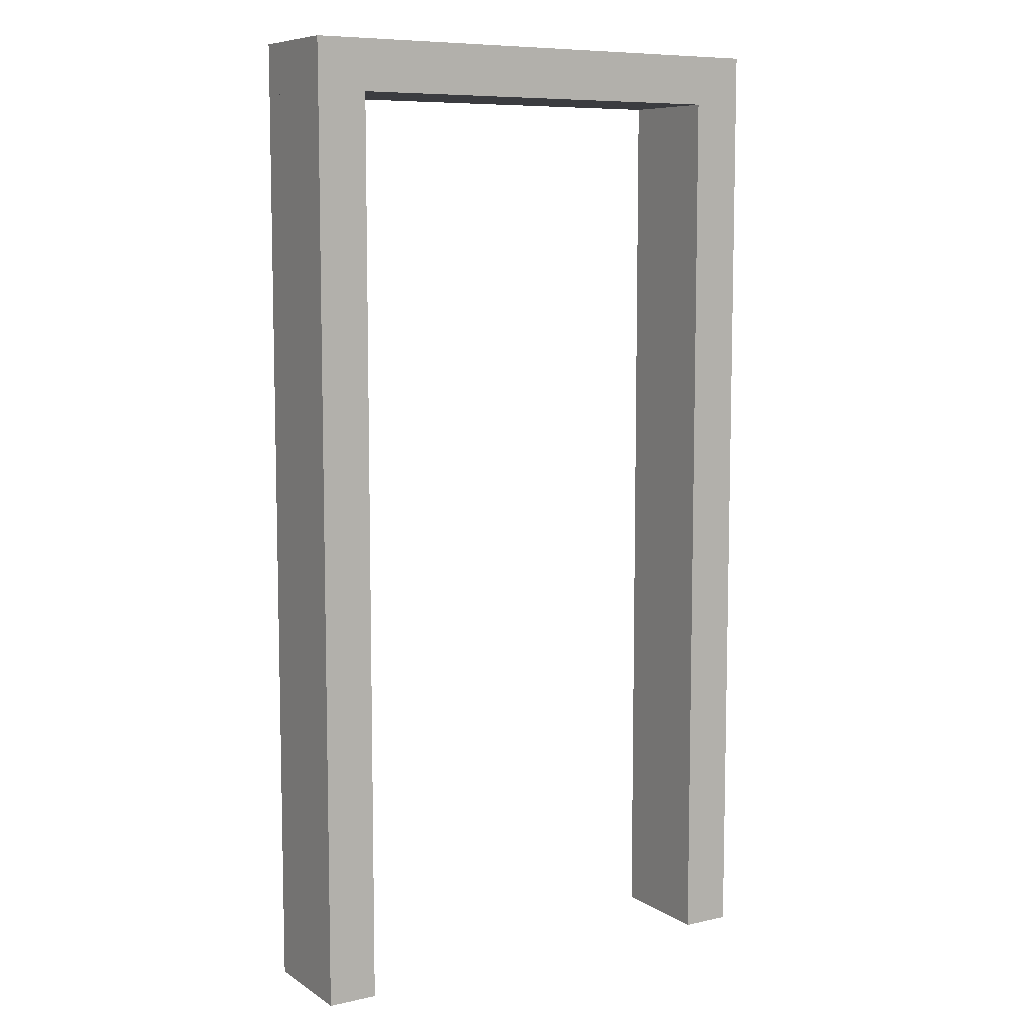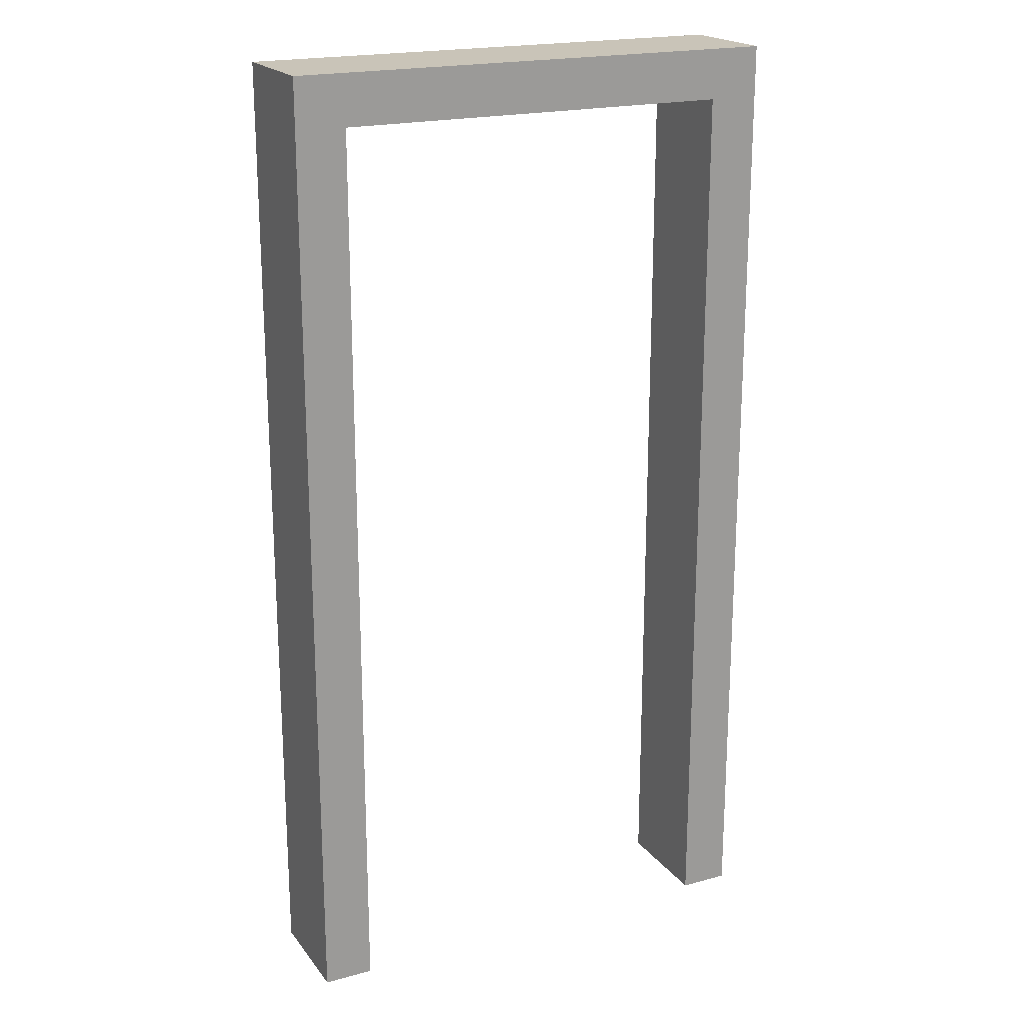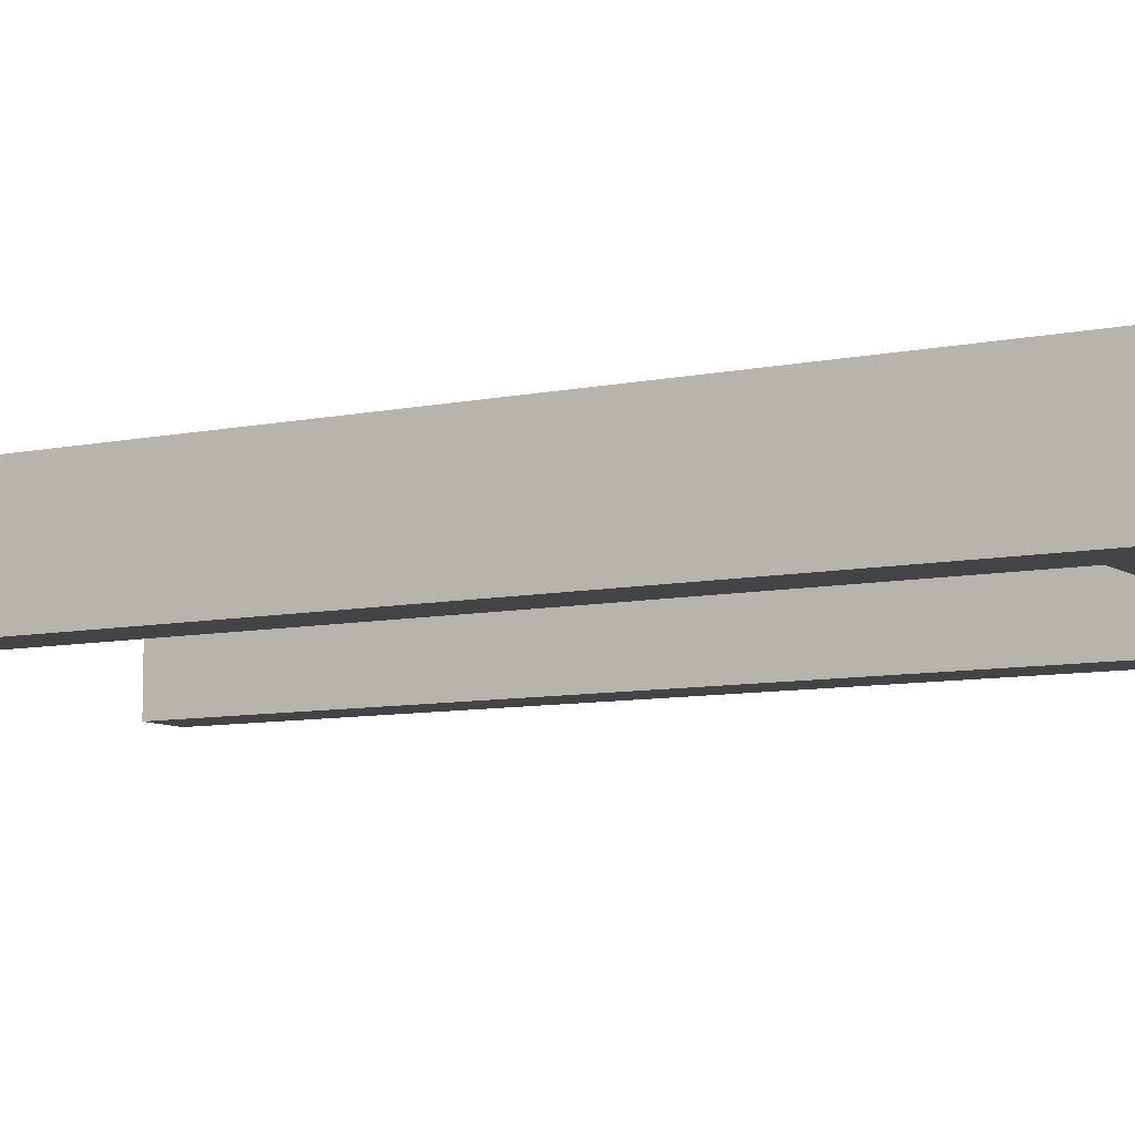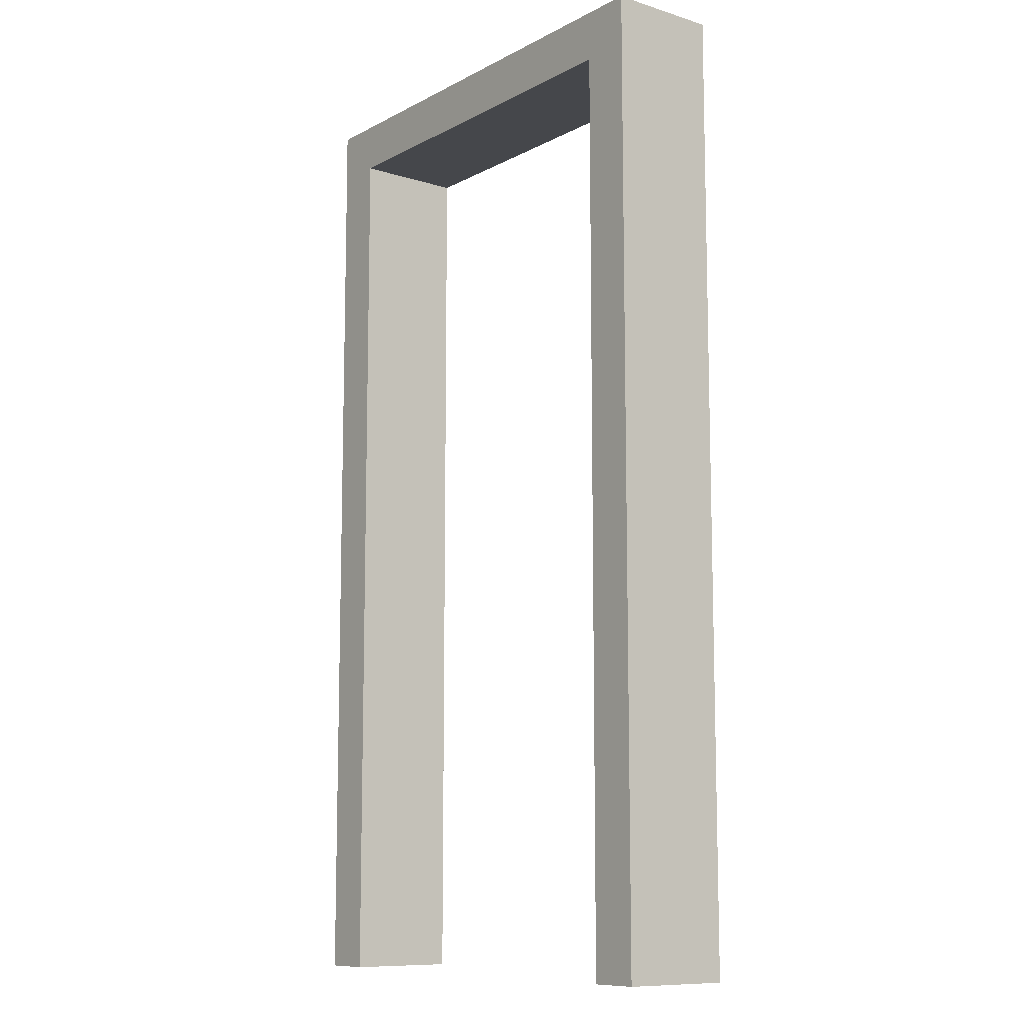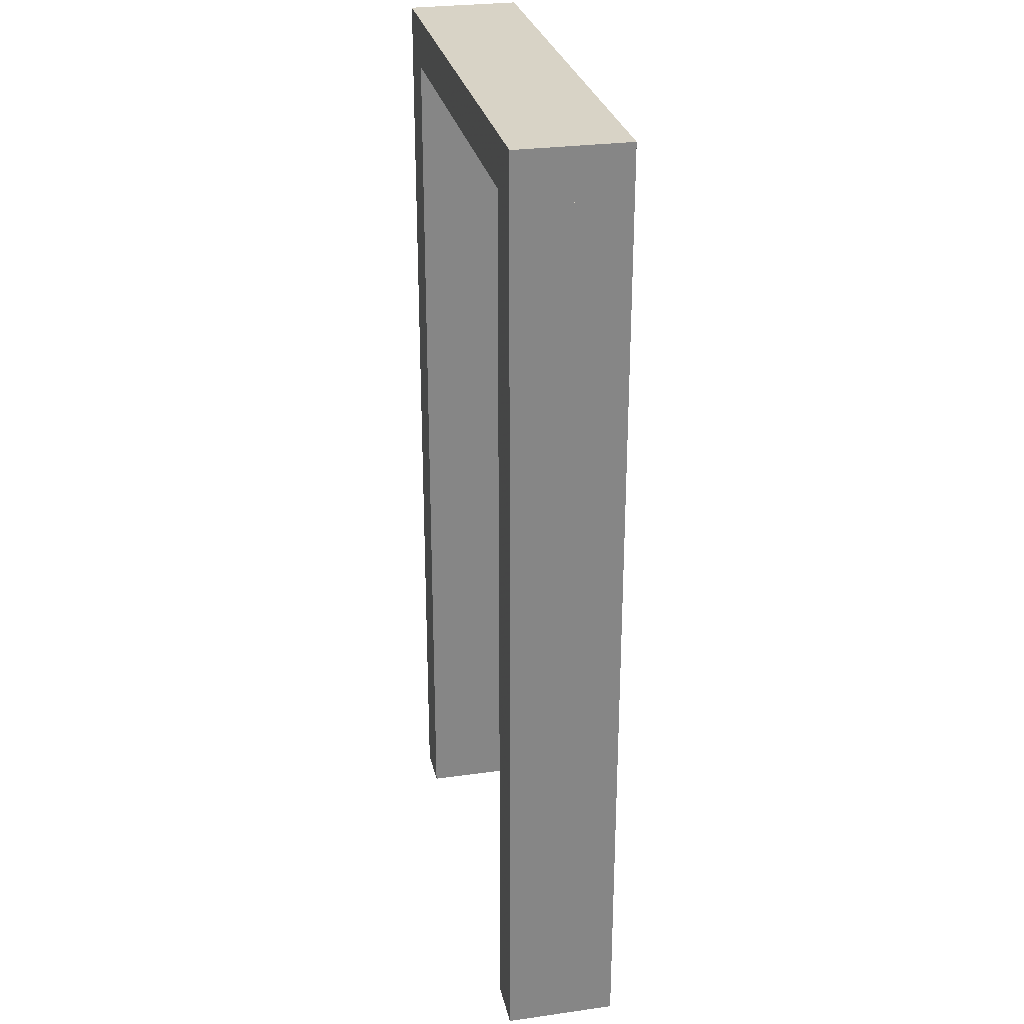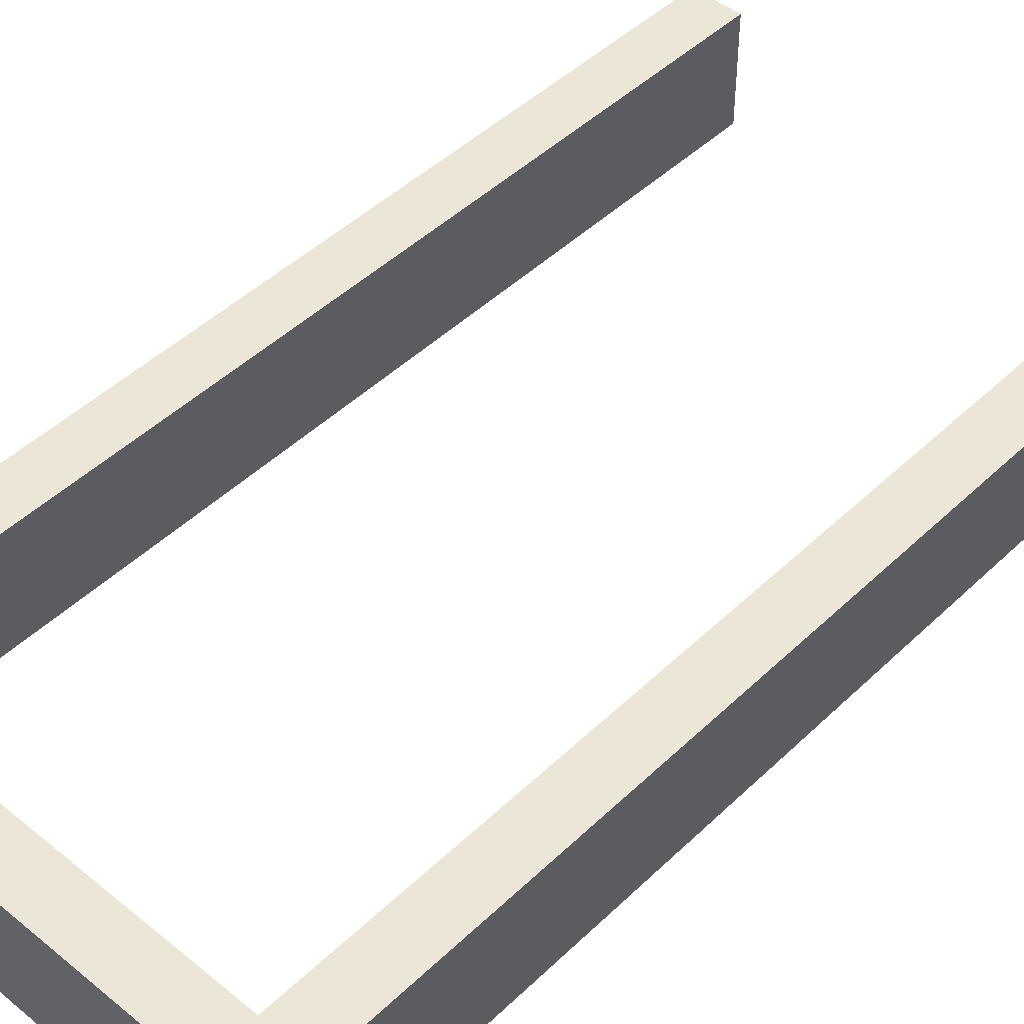
<metadata>
{"format":"obj","ext":"obj","renderer":"f3d","projection":"perspective","resolution":1024,"background":"white","views":[{"elev":8.2,"azim":148.5,"up":"+Y"},{"elev":20.2,"azim":-26.4,"up":"+Y"},{"elev":-8.3,"azim":120.1,"up":"+Z"},{"elev":-10.2,"azim":-127.7,"up":"+Y"},{"elev":28.1,"azim":78.0,"up":"+Y"},{"elev":46.6,"azim":-137.2,"up":"+Z"}]}
</metadata>
<code>
o Box009_Box009.001
v -0.2595 1 0.0575
v -0.2595 0.9479 0.0575
v -0.2595 1 -0.0575
v -0.2595 0.9479 -0.0575
v 0.2595 1 0.0575
v 0.2595 0.9479 0.0575
v 0.2595 1 -0.0575
v 0.2595 0.9479 -0.0575
v 0.2073 0 0.0575
v 0.2594 0 0.0575
v 0.2073 0 -0.0575
v 0.2594 0 -0.0575
v 0.2073 0.9683 0.0575
v 0.2594 0.9683 0.0575
v 0.2073 0.9683 -0.0575
v 0.2594 0.9683 -0.0575
v -0.2595 0 0.0575
v -0.2074 0 0.0575
v -0.2595 0 -0.0575
v -0.2074 0 -0.0575
v -0.2595 0.9683 0.0575
v -0.2074 0.9683 0.0575
v -0.2595 0.9683 -0.0575
v -0.2074 0.9683 -0.0575
f 1 3 4
f 1 4 2
f 5 6 8
f 8 7 5
f 1 2 6
f 1 6 5
f 2 4 8
f 8 6 2
f 4 3 7
f 7 8 4
f 3 1 5
f 5 7 3
f 9 11 12
f 9 12 10
f 13 14 16
f 16 15 13
f 9 10 14
f 9 14 13
f 10 12 16
f 16 14 10
f 12 11 15
f 15 16 12
f 11 9 13
f 13 15 11
f 17 19 20
f 17 20 18
f 21 22 24
f 24 23 21
f 17 18 22
f 17 22 21
f 18 20 24
f 24 22 18
f 20 19 23
f 23 24 20
f 19 17 21
f 21 23 19

</code>
